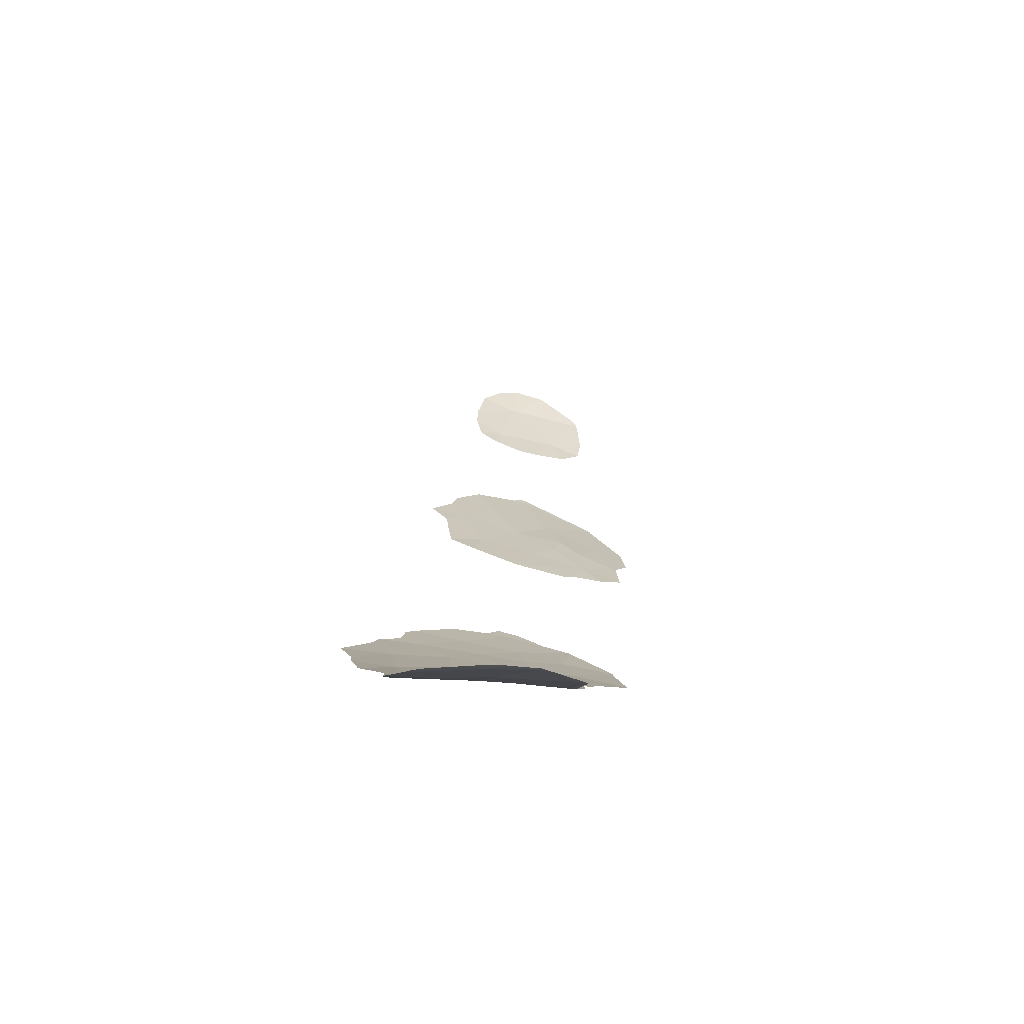
<metadata>
{"format":"obj","ext":"obj","renderer":"f3d","projection":"perspective","resolution":1024,"background":"white","views":[{"elev":53.2,"azim":-136.0,"up":"+Z"}]}
</metadata>
<code>
v -30.87 33.91 83.87
v -31.08 34.49 84.88
v -30.47 35.05 84.96
v -9.443 14.13 61.18
v -19.04 21.47 67.68
v -20.19 21.49 67.94
v -21.14 22.4 68.88
v -19.53 22.24 68.4
v -19.91 20.33 66.8
v -21.32 21.03 67.7
v -12.08 14.34 61.19
v -27.34 30.34 77.53
v -28.42 31.04 78.78
v -27.69 37.15 84.61
v -28.69 37.28 85.87
v -29.16 36.08 84.88
v -25.83 30.88 77.25
v -24.13 31.78 77.14
v -24.54 30.15 76.05
v -15.77 23.55 68.42
v -15.81 21.78 67.13
v -17.76 20.82 66.78
v -17.87 22.52 68.19
v -26.16 34.23 80.39
v -27.24 35.03 81.96
v -25.35 35.84 81.31
v -26.95 32.62 79.42
v -28.53 32.3 80.13
v -30.47 37.11 88.04
v -31.53 36 87.9
v -30.17 36.31 86.41
v -11.26 12.37 60.15
v -10.59 16.1 62.29
v -18.31 18.94 65.21
v -28.96 38.12 87.41
v -26.4 36.75 83.01
v -17.75 24.47 69.6
v -19.47 23.36 69.24
v -20.59 23.62 69.71
v -15.66 19.86 65.56
v -25.47 32.26 78.23
v -26.8 31.43 78.24
v -27.93 33.52 80.97
v -29.48 32.78 81.32
v -29.24 34.11 82.64
v -30.17 33.75 83.01
v -28.23 35.68 83.51
v -31.06 36.72 88.38
v -31.84 34.5 85.89
v -23.72 33.29 78.12
v -24.03 34.86 79.57
v -29.59 34.97 83.97
v -25.27 33.45 79.15
v -8.651 12.99 60.73
v -9.492 12.35 60.39
v -13.03 13.77 60.74
v -13.03 14.74 61.43
v -28.64 29.31 77.2
v -28.85 29.47 77.46
v -24.01 30.48 76.07
v -23.17 31.23 76.27
v -11.38 12.1 59.98
v -11.12 12.07 60.03
v -11.58 12.23 60.02
v -14.78 23.13 67.86
v -14.77 24.16 68.52
v -15.78 24.37 68.97
v -10.2 16.85 62.71
v -9.353 16.28 62.33
v -18.4 18.93 65.21
v -18.36 18.9 65.17
v -20.41 19.33 65.89
v -26.31 37.21 83.4
v -26.91 37.7 84.45
v -19.88 24.88 70.5
v -18.28 25.37 70.41
v -19.95 24.87 70.52
v -19.99 24.85 70.5
v -14.44 22.49 67.3
v -15.73 19.61 65.36
v -15.5 19.69 65.39
v -14.48 21.32 66.47
v -15.34 20.14 65.71
v -10.94 16.79 62.74
v -12.41 15.74 62.11
v -8.288 13.7 61.05
v -8.214 14.62 61.43
v -8.821 15.67 61.98
v -11.92 16.28 62.44
v -12.12 12.7 60.23
v -12.51 13.05 60.37
v -10.48 12.18 60.18
v -22.39 21.64 68.42
v -22.18 22.53 69.19
v -18.31 18.88 65.15
v -15.31 19.86 65.5
v -18.24 18.91 65.17
v -17.2 25.54 70.15
v -16.39 24.89 69.49
v -21.68 21.04 67.77
v -21.47 20.8 67.5
v -21.29 20.01 66.71
v -26.6 29.21 76.17
v -26.67 29.22 76.21
v -30.07 33.46 82.57
v -30.2 33.67 82.95
v -29.79 31.54 80.16
v -29.74 31.97 80.61
v -31.46 36.22 88.18
v -31.07 36.76 88.48
v -26.16 37.01 83.06
v -26 36.9 82.82
v -31.71 35.85 87.92
v -31.65 35.98 88.08
v -30.75 37.09 88.55
v -22.74 34.49 78.53
v -22.58 34.07 78.09
v -22.59 35.73 79.35
v -31.95 34.5 86.06
v -27.67 38.35 86.08
v -28.32 38.35 86.92
v -30.04 30.18 78.82
v -29.71 31.42 79.99
v -24.86 36.96 81.96
v -28.7 38.39 87.44
v -27.44 38.21 85.65
v -28.85 38.39 87.65
v -30.23 37.55 88.43
v -29.17 38.2 87.88
v -22.57 32.89 77.23
v -22.92 33.42 77.8
v -23.62 36.16 80.39
v -23.98 36.47 80.89
v -22.6 32.54 76.97
v -25.78 29.56 76.1
v -24.64 29.69 75.72
v -24.04 29.98 75.71
v -32 34.4 85.94
v -31.93 34.36 85.78
v -21.43 23.76 70.01
v -21.57 23.34 69.71
v -30.08 33.04 82.11
v -31.03 33.82 83.91
v -30.94 33.81 83.8
v -30.81 33.82 83.7
v -30.18 32.41 81.42
v -30.77 34.77 84.92
v -30.97 34.2 84.38
v -30.67 34.48 84.42
v -9.468 13.24 60.79
v -9.072 12.67 60.56
v -9.047 13.56 60.95
v -19.86 21.87 68.17
v -19.61 21.48 67.81
v -19.29 21.86 68.04
v -20.34 22.32 68.64
v -20.66 21.95 68.41
v -20.62 20.68 67.25
v -20.05 20.91 67.37
v -20.75 21.26 67.82
v -21.23 21.72 68.29
v -12.56 14.54 61.31
v -13.03 14.26 61.09
v -12.55 14.06 60.97
v -27.88 30.69 78.16
v -28.63 30.26 78.12
v -28.09 29.9 77.5
v -28.74 29.39 77.33
v -27.99 29.82 77.37
v -28.42 36.61 84.74
v -28.19 37.22 85.24
v -28.92 36.68 85.37
v -24.33 30.97 76.59
v -24.98 31.33 77.19
v -25.18 30.52 76.65
v -24.27 30.32 76.06
v -24.07 31.13 76.6
v -23.59 30.85 76.17
v -23.65 31.5 76.7
v -16.84 22.15 67.66
v -15.79 22.66 67.78
v -16.82 23.04 68.31
v -17.81 21.67 67.49
v -16.78 21.3 66.96
v -26.3 35.44 81.63
v -26.7 34.63 81.18
v -25.76 35.04 80.85
v -28.48 31.67 79.46
v -27.69 31.83 79.1
v -27.74 32.46 79.77
v -30.32 36.71 87.22
v -31 36.56 87.97
v -30.85 36.15 87.15
v -11.32 12.23 60.06
v -11.25 12.08 60.01
v -11.19 12.22 60.09
v -11.42 12.3 60.08
v -11.48 12.16 60
v -15.28 23.34 68.14
v -14.78 23.65 68.19
v -15.27 23.86 68.47
v -15.27 24.27 68.74
v -15.77 23.96 68.69
v -9.972 16.19 62.31
v -9.777 16.57 62.52
v -10.4 16.48 62.5
v -18.83 20.57 66.79
v -19.11 19.64 66
v -18.03 19.88 65.99
v -29.72 37.62 87.72
v -29.56 37.21 86.91
v -29.43 36.8 86.14
v -28.83 37.7 86.64
v -18.36 18.94 65.21
v -18.38 18.92 65.19
v -18.34 18.92 65.19
v -20.16 19.83 66.35
v -19.36 19.13 65.55
v -19.4 19.13 65.55
v -27.05 36.95 83.81
v -26.36 36.98 83.2
v -27 37.18 84
v -26.61 37.45 83.93
v -27.3 37.42 84.53
v -18.01 24.92 70.01
v -19.08 25.13 70.46
v -18.82 24.68 70.05
v -18.61 23.92 69.42
v -19.68 24.12 69.87
v -19.92 24.88 70.51
v -19.71 24.12 69.88
v -20.03 23.49 69.47
v -20.27 24.25 70.11
v -19.97 24.86 70.51
v -20.29 24.23 70.11
v -15.13 22.13 67.21
v -15.11 23.02 67.86
v -14.61 22.81 67.58
v -15.7 19.74 65.46
v -15.62 19.65 65.38
v -15.58 19.78 65.48
v -15.15 21.55 66.8
v -14.46 21.91 66.88
v -15.73 20.82 66.34
v -15.5 20 65.63
v -15.58 20.96 66.42
v -14.91 20.73 66.09
v -10.57 16.82 62.73
v -10.76 16.45 62.51
v -12.24 15.04 61.65
v -12.72 15.24 61.77
v -8.47 13.35 60.89
v -8.866 13.92 61.11
v -8.251 14.16 61.24
v -8.829 14.38 61.3
v -10.02 15.12 61.73
v -9.132 14.9 61.58
v -9.705 15.88 62.13
v -9.087 15.97 62.15
v -8.517 15.14 61.7
v -10.76 14.24 61.18
v -11.34 15.22 61.74
v -11.43 16.53 62.59
v -11.26 16.19 62.36
v -12 15.31 61.81
v -12.17 16.01 62.27
v -11.69 12.54 60.19
v -11.85 12.47 60.12
v -11.67 13.36 60.67
v -12.3 13.7 60.78
v -11.89 12.71 60.26
v -12.31 12.88 60.3
v -10.35 13.25 60.66
v -10.87 12.27 60.16
v -9.959 13.15 60.68
v -9.984 12.26 60.29
v -10.8 12.12 60.11
v -12.77 13.41 60.56
v -18.45 22 67.93
v -18.7 22.38 68.3
v -18.67 22.94 68.71
v -19.5 22.8 68.82
v -21.66 22.47 69.03
v -22.28 22.09 68.8
v -21.76 22.02 68.65
v -16.71 20.34 66.17
v -18.34 18.89 65.16
v -18.31 18.91 65.18
v -18.4 21.14 67.23
v -26.32 31.15 77.74
v -25.65 31.57 77.74
v -26.13 31.84 78.23
v -26.21 32.44 78.82
v -26.88 32.02 78.83
v -15.4 19.78 65.44
v -15.48 19.86 65.53
v -29.01 32.54 80.72
v -28.23 32.91 80.55
v -28.71 33.15 81.15
v -15.32 20 65.6
v -19.47 20.9 67.24
v -27.07 30.88 77.89
v -26.58 30.61 77.39
v -27.61 31.23 78.51
v -17.81 23.5 68.9
v -16.98 19.4 65.38
v -18.28 18.92 65.19
v -16.95 19.38 65.36
v -16.99 19.26 65.26
v -17.48 25 69.87
v -17.74 25.46 70.28
v -17.07 24.68 69.54
v -16.8 25.21 69.82
v -16.76 24.01 69.01
v -16.76 24.42 69.28
v -16.08 24.63 69.23
v -18.28 18.89 65.16
v -20.31 22.88 69.06
v -21.85 21.34 68.06
v -22.03 21.34 68.1
v -21.5 21.03 67.74
v -21.57 20.92 67.64
v -21.39 20.91 67.6
v -20.6 20.17 66.75
v -20.85 19.67 66.3
v -20.69 20.57 67.15
v -21.38 20.4 67.1
v -27.05 33.88 80.68
v -27.59 34.28 81.47
v -27.44 33.07 80.19
v -26.56 33.43 79.9
v -27 29.78 76.87
v -26.25 30.05 76.73
v -26.64 29.21 76.19
v -26.22 30.04 76.71
v -29.71 33.93 82.82
v -30.18 33.71 82.98
v -29.72 33.89 82.79
v -30.13 33.56 82.76
v -29.66 33.78 82.6
v -29.61 32.38 80.96
v -29.14 32.14 80.37
v -29.76 31.75 80.38
v -29.16 31.92 80.14
v -27.96 36.41 84.06
v -28.69 35.88 84.19
v -31.3 36.36 88.14
v -31.07 36.74 88.43
v -31.3 36.38 88.19
v -31.26 36.49 88.33
v -31.49 36.11 88.04
v -26.2 36.82 82.92
v -26.08 36.95 82.94
v -26.28 36.88 83.03
v -31.59 35.99 87.99
v -31.68 35.91 88
v -31.62 35.92 87.91
v -31.55 36.1 88.13
v -31.46 34.49 85.39
v -31.35 34.21 84.88
v -24.8 32.02 77.68
v -23.93 32.54 77.63
v -24.59 32.77 78.17
v -30.77 36.92 88.21
v -30.61 37.1 88.29
v -30.91 36.91 88.47
v -30.91 36.93 88.52
v -23.87 34.08 78.85
v -23.15 33.68 78.11
v -23.3 34.47 78.83
v -22.66 34.28 78.31
v -23.39 34.67 79.05
v -22.67 35.11 78.94
v -23.31 35.29 79.46
v -30.03 35.01 84.47
v -30.23 34.44 83.92
v -29.37 35.52 84.42
v -29.81 35.56 84.92
v -31.69 35.25 86.89
v -31.78 35.17 86.9
v -31.83 35.17 86.99
v -31.9 34.5 85.97
v -30.06 34.01 83.25
v -30.52 33.83 83.44
v -28.18 37.82 85.98
v -28.32 38.24 86.74
v -28 38.35 86.5
v -28.64 38.24 87.16
v -31.16 34.77 85.43
v -29.07 31.23 79.39
v -29.88 30.8 79.41
v -29.23 30.61 78.8
v -27.31 36.21 83.26
v -27.73 35.36 82.73
v -26.82 35.89 82.48
v -25.88 36.29 82.16
v -25.11 36.4 81.64
v -25.63 36.85 82.49
v -25.43 36.93 82.39
v -31.01 35.4 86.15
v -30.32 35.68 85.69
v -28.51 38.37 87.18
v -28.83 38.26 87.43
v -27.18 37.95 85.05
v -27.57 37.68 85.13
v -28.07 37.75 85.76
v -27.56 38.28 85.86
v -29.66 36.19 85.64
v -28.91 35.32 83.74
v -29.42 34.54 83.3
v -28.73 34.9 83.07
v -24.5 33.37 78.63
v -24.65 34.15 79.36
v -28.77 38.39 87.55
v -28.9 38.26 87.53
v -30.35 37.33 88.23
v -30.49 37.32 88.49
v -29.06 38.16 87.65
v -29.82 37.66 87.96
v -29.7 37.88 88.15
v -29.01 38.3 87.77
v -23.15 33.09 77.67
v -22.75 33.16 77.51
v -23.32 33.36 77.96
v -24.69 35.35 80.44
v -25.09 34.55 79.98
v -23.82 35.51 79.98
v -24.49 36 80.85
v -23.8 36.31 80.64
v -24.66 36.15 81.1
v -23.37 32.16 77.05
v -23.16 32.92 77.54
v -22.59 32.72 77.1
v -25.72 33.84 79.77
v -26.11 33.03 79.28
v -26.24 37.11 83.23
v -28.24 34.57 82.3
v -24.42 36.72 81.43
v -23.1 35.95 79.87
v -29.1 31.29 79.47
v -29.75 31.48 80.08
v -22.75 33.75 77.94
v -25.37 32.85 78.69
v -25.57 29.68 76.11
v -26.19 29.38 76.13
v -25.16 29.86 76.07
v -27.66 29.27 76.71
v -20.86 23.01 69.29
v -28.59 33.82 81.8
v -29.36 33.45 81.98
v -24.59 29.92 75.88
v -24.34 29.83 75.71
v -24.29 30.07 75.88
v -24.03 30.23 75.89
v -22.88 31.89 76.62
v -25.21 29.62 75.91
v -31.98 34.45 86
v -31.92 34.45 85.91
v -31.97 34.38 85.86
v -31.89 34.43 85.83
v -29.44 29.83 78.14
v -20.71 24.3 70.25
v -21.01 23.69 69.86
v -21.29 23.08 69.44
v -21.5 23.55 69.86
v -21.36 22.87 69.29
v -21.88 22.93 69.45
v -29.78 33.12 81.94
v -30.08 33.25 82.34
v -29.78 32.91 81.71
v -31.4 34.14 84.83
v -31.48 34.09 84.84
v -30.95 33.87 83.89
v -30.98 33.82 83.85
v -30.9 33.86 83.84
v -30.87 33.81 83.75
v -30.84 33.87 83.79
v -29.83 32.59 81.37
v -29.96 32.19 81.01
v -30.13 32.72 81.76
v -30.49 33.78 83.35
v -30.5 33.74 83.32
f 3 147 149
f 147 2 148
f 147 148 149
f 149 148 1
f 4 150 152
f 150 55 151
f 150 151 152
f 152 151 54
f 8 153 155
f 153 6 154
f 153 154 155
f 155 154 5
f 8 156 153
f 156 7 157
f 156 157 153
f 153 157 6
f 10 158 160
f 158 9 159
f 158 159 160
f 160 159 6
f 6 157 160
f 157 7 161
f 157 161 160
f 160 161 10
f 11 162 164
f 162 57 163
f 162 163 164
f 164 163 56
f 12 165 167
f 165 13 166
f 165 166 167
f 167 166 59
f 12 167 169
f 167 59 168
f 167 168 169
f 169 168 58
f 16 170 172
f 170 14 171
f 170 171 172
f 172 171 15
f 19 173 175
f 173 18 174
f 173 174 175
f 175 174 17
f 18 173 177
f 173 19 176
f 173 176 177
f 177 176 60
f 18 177 179
f 177 60 178
f 177 178 179
f 179 178 61
f 23 180 182
f 180 21 181
f 180 181 182
f 182 181 20
f 23 183 180
f 183 22 184
f 183 184 180
f 180 184 21
f 26 185 187
f 185 25 186
f 185 186 187
f 187 186 24
f 28 188 190
f 188 13 189
f 188 189 190
f 190 189 27
f 31 191 193
f 191 29 192
f 191 192 193
f 193 192 30
f 32 194 196
f 194 62 195
f 194 195 196
f 196 195 63
f 32 197 194
f 197 64 198
f 197 198 194
f 194 198 62
f 20 199 201
f 199 65 200
f 199 200 201
f 201 200 66
f 20 201 203
f 201 66 202
f 201 202 203
f 203 202 67
f 33 204 206
f 204 69 205
f 204 205 206
f 206 205 68
f 22 207 209
f 207 9 208
f 207 208 209
f 209 208 34
f 35 210 211
f 210 29 191
f 210 191 211
f 211 191 31
f 31 212 211
f 212 15 213
f 212 213 211
f 211 213 35
f 34 214 216
f 214 70 215
f 214 215 216
f 216 215 71
f 34 208 218
f 208 9 217
f 208 217 218
f 218 217 72
f 34 218 214
f 218 72 219
f 218 219 214
f 214 219 70
f 14 220 222
f 220 36 221
f 220 221 222
f 222 221 73
f 14 222 224
f 222 73 223
f 222 223 224
f 224 223 74
f 37 225 227
f 225 76 226
f 225 226 227
f 227 226 75
f 38 228 229
f 228 37 227
f 228 227 229
f 229 227 75
f 38 229 231
f 229 75 230
f 229 230 231
f 231 230 77
f 39 232 233
f 232 38 231
f 232 231 233
f 233 231 77
f 39 233 235
f 233 77 234
f 233 234 235
f 235 234 78
f 20 181 237
f 181 21 236
f 181 236 237
f 237 236 79
f 20 237 199
f 237 79 238
f 237 238 199
f 199 238 65
f 40 239 241
f 239 80 240
f 239 240 241
f 241 240 81
f 21 242 236
f 242 82 243
f 242 243 236
f 236 243 79
f 21 244 246
f 244 40 245
f 244 245 246
f 246 245 83
f 21 246 242
f 246 83 247
f 246 247 242
f 242 247 82
f 33 206 249
f 206 68 248
f 206 248 249
f 249 248 84
f 11 250 162
f 250 85 251
f 250 251 162
f 162 251 57
f 4 152 253
f 152 54 252
f 152 252 253
f 253 252 86
f 4 253 255
f 253 86 254
f 253 254 255
f 255 254 87
f 33 256 258
f 256 4 257
f 256 257 258
f 258 257 88
f 33 258 204
f 258 88 259
f 258 259 204
f 204 259 69
f 4 255 257
f 255 87 260
f 255 260 257
f 257 260 88
f 11 261 262
f 261 4 256
f 261 256 262
f 262 256 33
f 33 249 264
f 249 84 263
f 249 263 264
f 264 263 89
f 11 262 265
f 262 33 264
f 262 264 265
f 265 264 89
f 11 265 250
f 265 89 266
f 265 266 250
f 250 266 85
f 32 267 197
f 267 90 268
f 267 268 197
f 197 268 64
f 32 269 271
f 269 11 270
f 269 270 271
f 271 270 91
f 32 271 267
f 271 91 272
f 271 272 267
f 267 272 90
f 4 273 275
f 273 32 274
f 273 274 275
f 275 274 92
f 4 275 150
f 275 92 276
f 275 276 150
f 150 276 55
f 4 261 273
f 261 11 269
f 261 269 273
f 273 269 32
f 32 196 274
f 196 63 277
f 196 277 274
f 274 277 92
f 11 164 270
f 164 56 278
f 164 278 270
f 270 278 91
f 8 155 280
f 155 5 279
f 155 279 280
f 280 279 23
f 23 281 280
f 281 38 282
f 281 282 280
f 280 282 8
f 7 283 285
f 283 94 284
f 283 284 285
f 285 284 93
f 22 286 184
f 286 40 244
f 286 244 184
f 184 244 21
f 34 216 288
f 216 71 287
f 216 287 288
f 288 287 95
f 23 279 183
f 279 5 289
f 279 289 183
f 183 289 22
f 42 290 292
f 290 17 291
f 290 291 292
f 292 291 41
f 41 293 292
f 293 27 294
f 293 294 292
f 292 294 42
f 40 241 296
f 241 81 295
f 241 295 296
f 296 295 96
f 44 297 299
f 297 28 298
f 297 298 299
f 299 298 43
f 40 296 245
f 296 96 300
f 296 300 245
f 245 300 83
f 5 301 289
f 301 9 207
f 301 207 289
f 289 207 22
f 42 302 290
f 302 12 303
f 302 303 290
f 290 303 17
f 42 304 302
f 304 13 165
f 304 165 302
f 302 165 12
f 38 281 228
f 281 23 305
f 281 305 228
f 228 305 37
f 40 306 308
f 306 34 307
f 306 307 308
f 308 307 97
f 40 308 239
f 308 97 309
f 308 309 239
f 239 309 80
f 40 286 306
f 286 22 209
f 286 209 306
f 306 209 34
f 37 310 225
f 310 98 311
f 310 311 225
f 225 311 76
f 37 312 310
f 312 99 313
f 312 313 310
f 310 313 98
f 37 314 315
f 314 20 203
f 314 203 315
f 315 203 67
f 37 315 312
f 315 67 316
f 315 316 312
f 312 316 99
f 34 288 307
f 288 95 317
f 288 317 307
f 307 317 97
f 23 182 305
f 182 20 314
f 182 314 305
f 305 314 37
f 38 318 282
f 318 7 156
f 318 156 282
f 282 156 8
f 10 161 319
f 161 7 285
f 161 285 319
f 319 285 93
f 10 319 321
f 319 93 320
f 319 320 321
f 321 320 100
f 10 321 323
f 321 100 322
f 321 322 323
f 323 322 101
f 6 159 154
f 159 9 301
f 159 301 154
f 154 301 5
f 9 324 217
f 324 102 325
f 324 325 217
f 217 325 72
f 9 158 326
f 158 10 323
f 158 323 326
f 326 323 101
f 9 326 324
f 326 101 327
f 326 327 324
f 324 327 102
f 43 328 329
f 328 24 186
f 328 186 329
f 329 186 25
f 43 330 328
f 330 27 331
f 330 331 328
f 328 331 24
f 17 303 333
f 303 12 332
f 303 332 333
f 333 332 104
f 17 333 335
f 333 104 334
f 333 334 335
f 335 334 103
f 45 336 338
f 336 46 337
f 336 337 338
f 338 337 106
f 45 338 340
f 338 106 339
f 338 339 340
f 340 339 105
f 28 297 342
f 297 44 341
f 297 341 342
f 342 341 108
f 28 342 344
f 342 108 343
f 342 343 344
f 344 343 107
f 27 189 294
f 189 13 304
f 189 304 294
f 294 304 42
f 47 345 346
f 345 14 170
f 345 170 346
f 346 170 16
f 30 347 349
f 347 48 348
f 347 348 349
f 349 348 110
f 30 349 351
f 349 110 350
f 349 350 351
f 351 350 109
f 36 352 354
f 352 112 353
f 352 353 354
f 354 353 111
f 30 355 357
f 355 114 356
f 355 356 357
f 357 356 113
f 30 351 355
f 351 109 358
f 351 358 355
f 355 358 114
f 2 359 148
f 359 49 360
f 359 360 148
f 148 360 1
f 18 361 174
f 361 41 291
f 361 291 174
f 174 291 17
f 18 362 361
f 362 50 363
f 362 363 361
f 361 363 41
f 48 364 366
f 364 29 365
f 364 365 366
f 366 365 115
f 48 366 348
f 366 115 367
f 366 367 348
f 348 367 110
f 51 368 370
f 368 50 369
f 368 369 370
f 370 369 117
f 51 370 372
f 370 117 371
f 370 371 372
f 372 371 116
f 51 372 374
f 372 116 373
f 372 373 374
f 374 373 118
f 52 375 376
f 375 3 149
f 375 149 376
f 376 149 1
f 52 377 375
f 377 16 378
f 377 378 375
f 375 378 3
f 49 379 380
f 379 30 357
f 379 357 380
f 380 357 113
f 49 380 382
f 380 113 381
f 380 381 382
f 382 381 119
f 46 336 384
f 336 45 383
f 336 383 384
f 384 383 1
f 35 213 386
f 213 15 385
f 213 385 386
f 386 385 120
f 35 386 388
f 386 120 387
f 386 387 388
f 388 387 121
f 3 389 147
f 389 49 359
f 389 359 147
f 147 359 2
f 13 390 392
f 390 123 391
f 390 391 392
f 392 391 122
f 48 347 364
f 347 30 192
f 347 192 364
f 364 192 29
f 36 220 393
f 220 14 345
f 220 345 393
f 393 345 47
f 47 394 393
f 394 25 395
f 394 395 393
f 393 395 36
f 26 396 185
f 396 36 395
f 396 395 185
f 185 395 25
f 36 396 398
f 396 26 397
f 396 397 398
f 398 397 124
f 36 398 352
f 398 124 399
f 398 399 352
f 352 399 112
f 31 193 400
f 193 30 379
f 193 379 400
f 400 379 49
f 49 389 400
f 389 3 401
f 389 401 400
f 400 401 31
f 35 388 403
f 388 121 402
f 388 402 403
f 403 402 125
f 14 224 405
f 224 74 404
f 224 404 405
f 405 404 126
f 15 171 406
f 171 14 405
f 171 405 406
f 406 405 126
f 15 406 385
f 406 126 407
f 406 407 385
f 385 407 120
f 16 408 378
f 408 31 401
f 408 401 378
f 378 401 3
f 47 346 409
f 346 16 377
f 346 377 409
f 409 377 52
f 52 410 409
f 410 45 411
f 410 411 409
f 409 411 47
f 53 412 413
f 412 50 368
f 412 368 413
f 413 368 51
f 35 403 415
f 403 125 414
f 403 414 415
f 415 414 127
f 29 416 365
f 416 128 417
f 416 417 365
f 365 417 115
f 29 210 419
f 210 35 418
f 210 418 419
f 419 418 129
f 29 419 416
f 419 129 420
f 419 420 416
f 416 420 128
f 35 415 418
f 415 127 421
f 415 421 418
f 418 421 129
f 16 172 408
f 172 15 212
f 172 212 408
f 408 212 31
f 50 422 424
f 422 130 423
f 422 423 424
f 424 423 131
f 45 410 383
f 410 52 376
f 410 376 383
f 383 376 1
f 51 425 426
f 425 26 187
f 425 187 426
f 426 187 24
f 26 425 428
f 425 51 427
f 425 427 428
f 428 427 132
f 26 428 430
f 428 132 429
f 428 429 430
f 430 429 133
f 50 362 432
f 362 18 431
f 362 431 432
f 432 431 134
f 50 432 422
f 432 134 433
f 432 433 422
f 422 433 130
f 53 434 435
f 434 24 331
f 434 331 435
f 435 331 27
f 36 354 221
f 354 111 436
f 354 436 221
f 221 436 73
f 25 394 437
f 394 47 411
f 394 411 437
f 437 411 45
f 26 430 397
f 430 133 438
f 430 438 397
f 397 438 124
f 51 374 427
f 374 118 439
f 374 439 427
f 427 439 132
f 13 188 440
f 188 28 344
f 188 344 440
f 440 344 107
f 13 440 390
f 440 107 441
f 440 441 390
f 390 441 123
f 50 424 369
f 424 131 442
f 424 442 369
f 369 442 117
f 53 443 412
f 443 41 363
f 443 363 412
f 412 363 50
f 19 175 444
f 175 17 335
f 175 335 444
f 444 335 103
f 19 444 446
f 444 103 445
f 444 445 446
f 446 445 135
f 12 169 332
f 169 58 447
f 169 447 332
f 332 447 104
f 39 448 232
f 448 7 318
f 448 318 232
f 232 318 38
f 28 190 298
f 190 27 330
f 190 330 298
f 298 330 43
f 43 329 449
f 329 25 437
f 329 437 449
f 449 437 45
f 45 450 449
f 450 44 299
f 450 299 449
f 449 299 43
f 53 413 434
f 413 51 426
f 413 426 434
f 434 426 24
f 19 451 453
f 451 136 452
f 451 452 453
f 453 452 137
f 19 453 176
f 453 137 454
f 453 454 176
f 176 454 60
f 53 435 443
f 435 27 293
f 435 293 443
f 443 293 41
f 18 179 431
f 179 61 455
f 179 455 431
f 431 455 134
f 19 446 451
f 446 135 456
f 446 456 451
f 451 456 136
f 49 382 458
f 382 119 457
f 382 457 458
f 458 457 138
f 49 458 460
f 458 138 459
f 458 459 460
f 460 459 139
f 13 392 166
f 392 122 461
f 392 461 166
f 166 461 59
f 39 235 463
f 235 78 462
f 235 462 463
f 463 462 140
f 7 448 464
f 448 39 463
f 448 463 464
f 464 463 140
f 7 464 466
f 464 140 465
f 464 465 466
f 466 465 141
f 7 466 283
f 466 141 467
f 466 467 283
f 283 467 94
f 44 450 468
f 450 45 340
f 450 340 468
f 468 340 105
f 44 468 470
f 468 105 469
f 468 469 470
f 470 469 142
f 1 360 471
f 360 49 460
f 360 460 471
f 471 460 139
f 1 471 473
f 471 139 472
f 471 472 473
f 473 472 143
f 1 473 475
f 473 143 474
f 473 474 475
f 475 474 144
f 1 475 477
f 475 144 476
f 475 476 477
f 477 476 145
f 44 478 341
f 478 146 479
f 478 479 341
f 341 479 108
f 44 470 478
f 470 142 480
f 470 480 478
f 478 480 146
f 46 384 481
f 384 1 477
f 384 477 481
f 481 477 145
f 46 481 337
f 481 145 482
f 481 482 337
f 337 482 106

</code>
